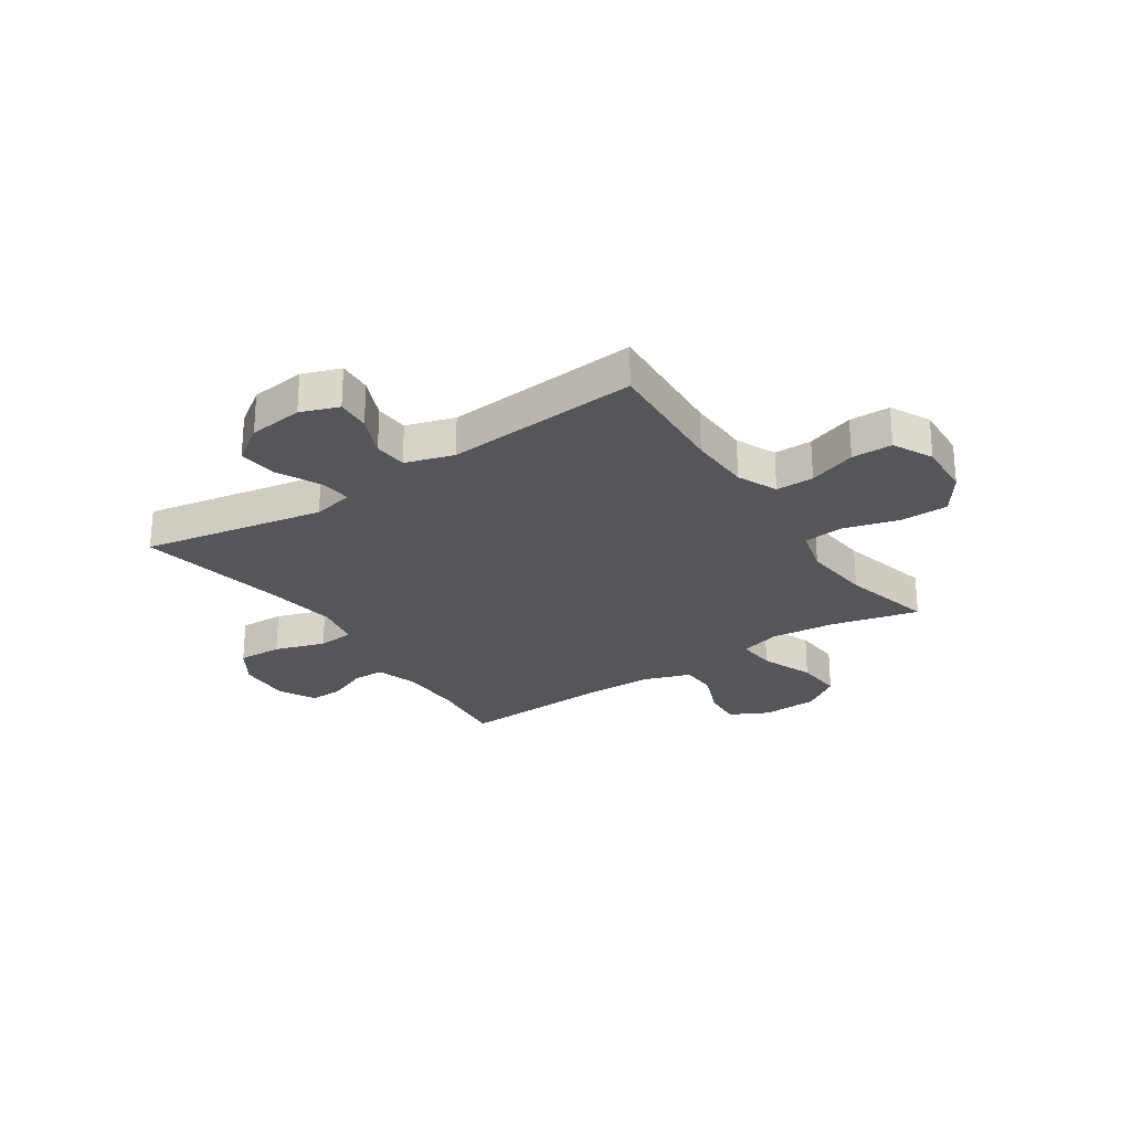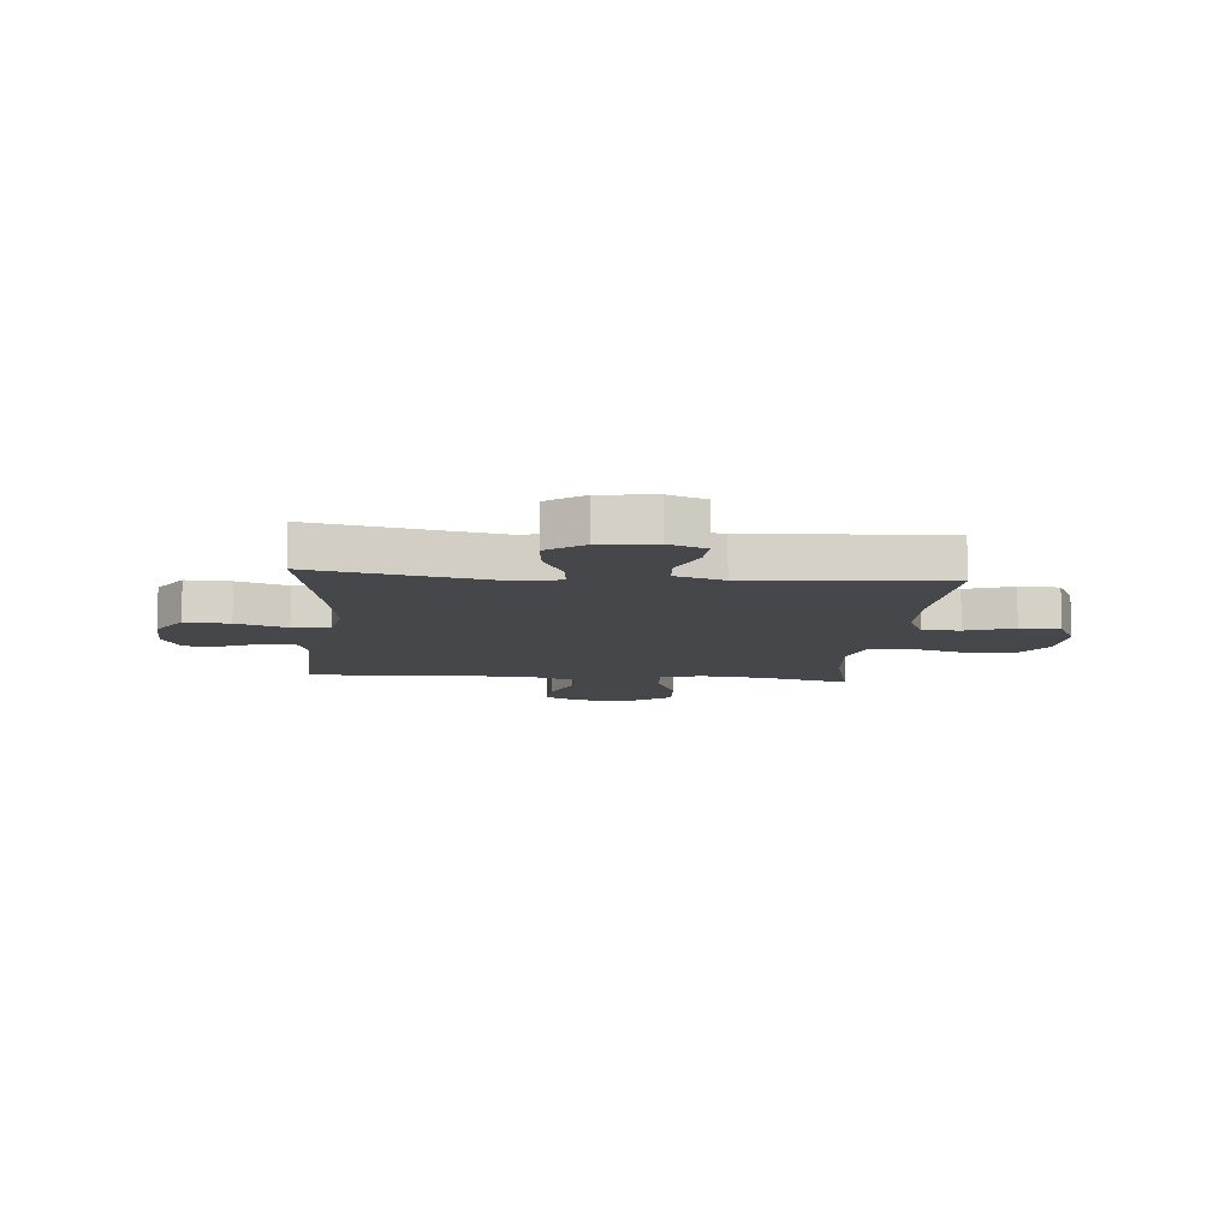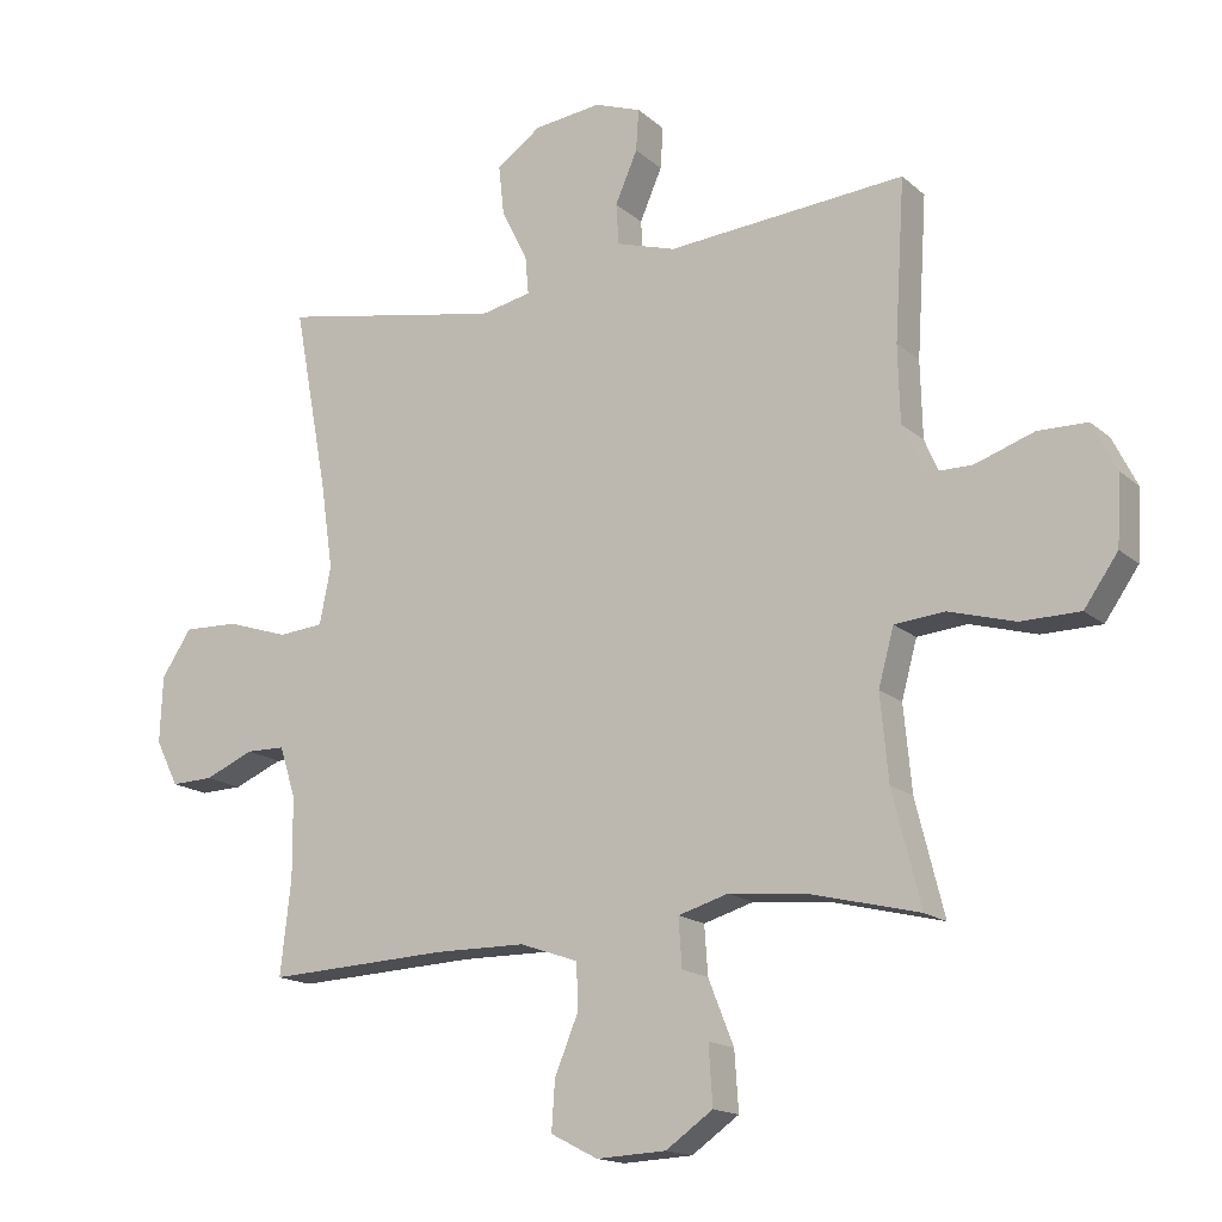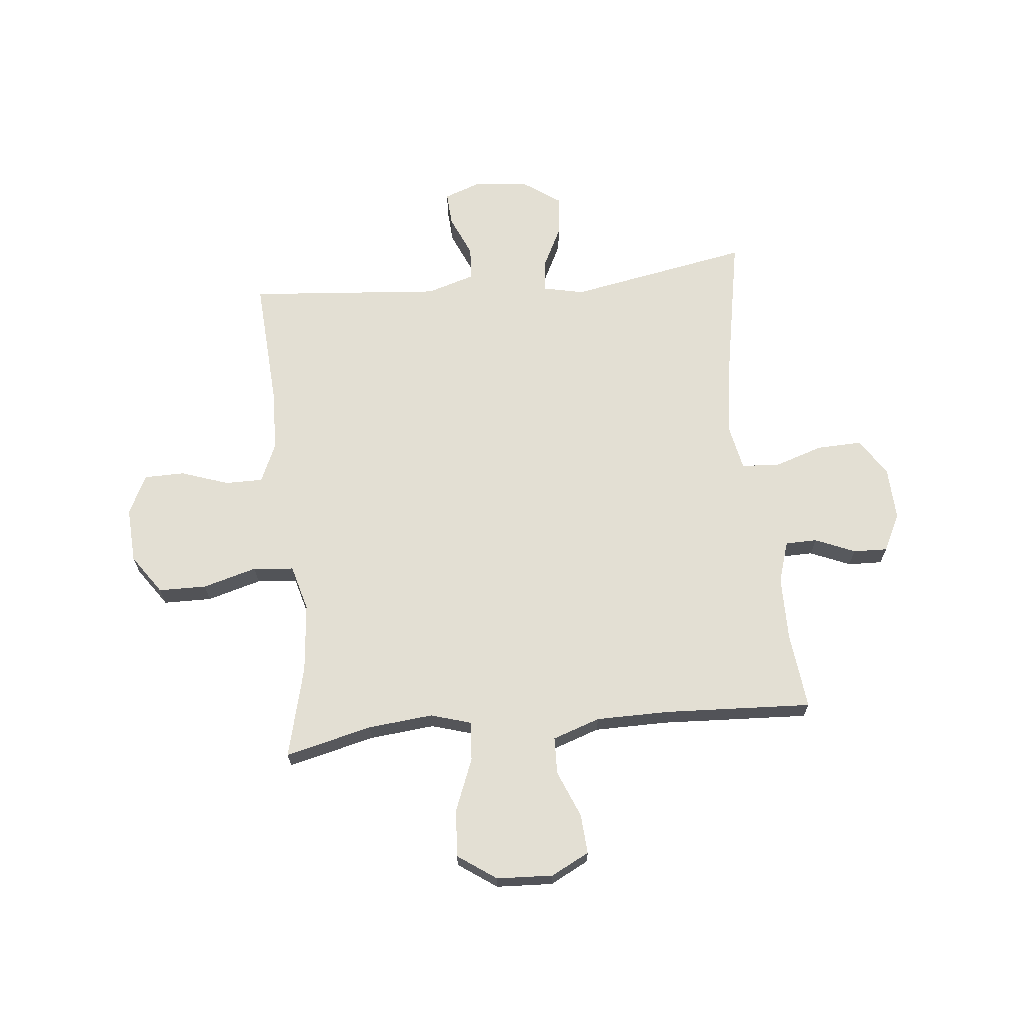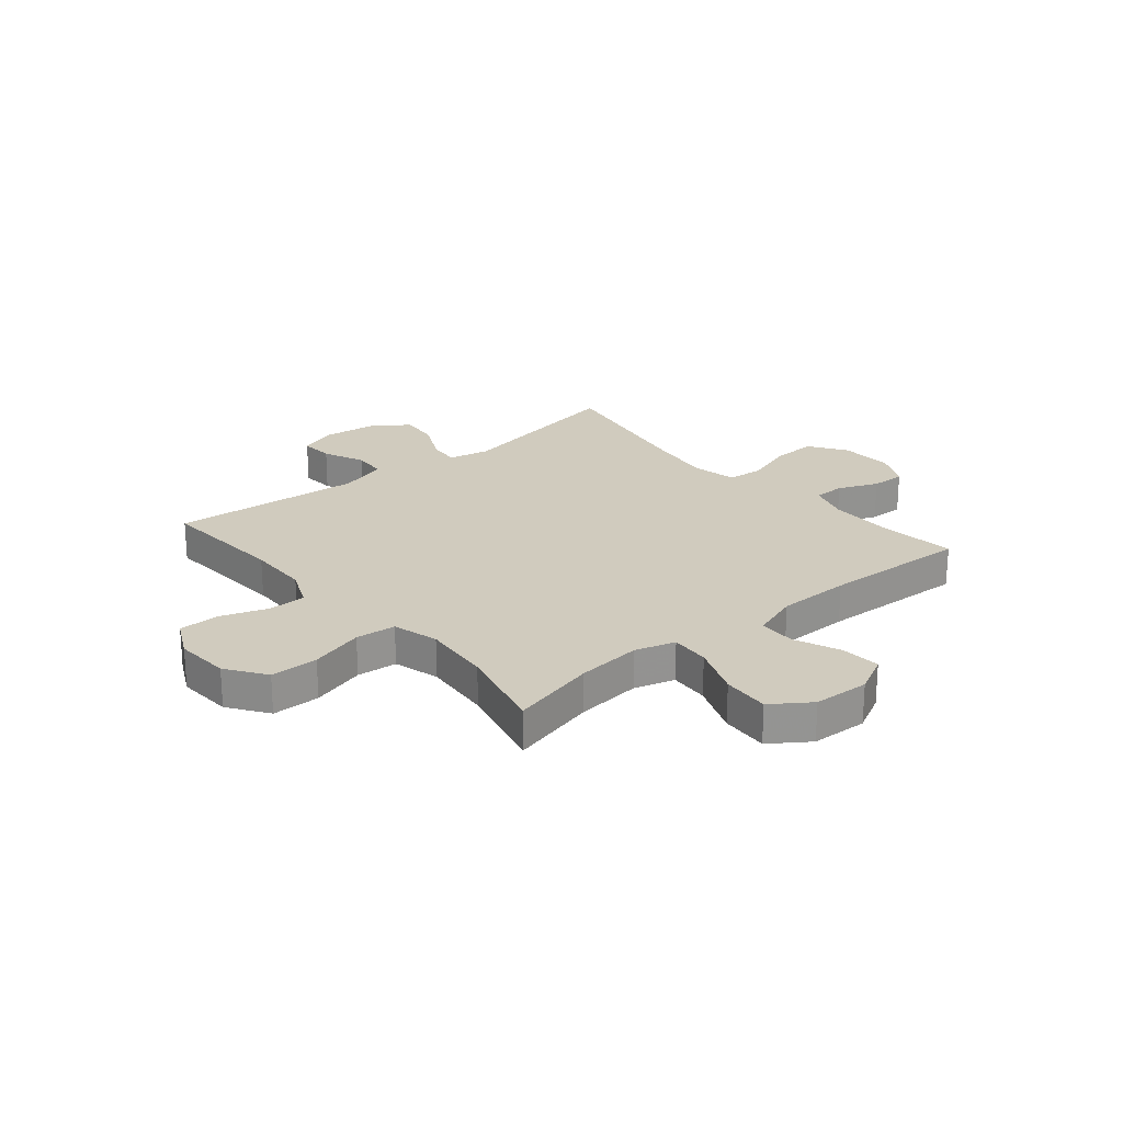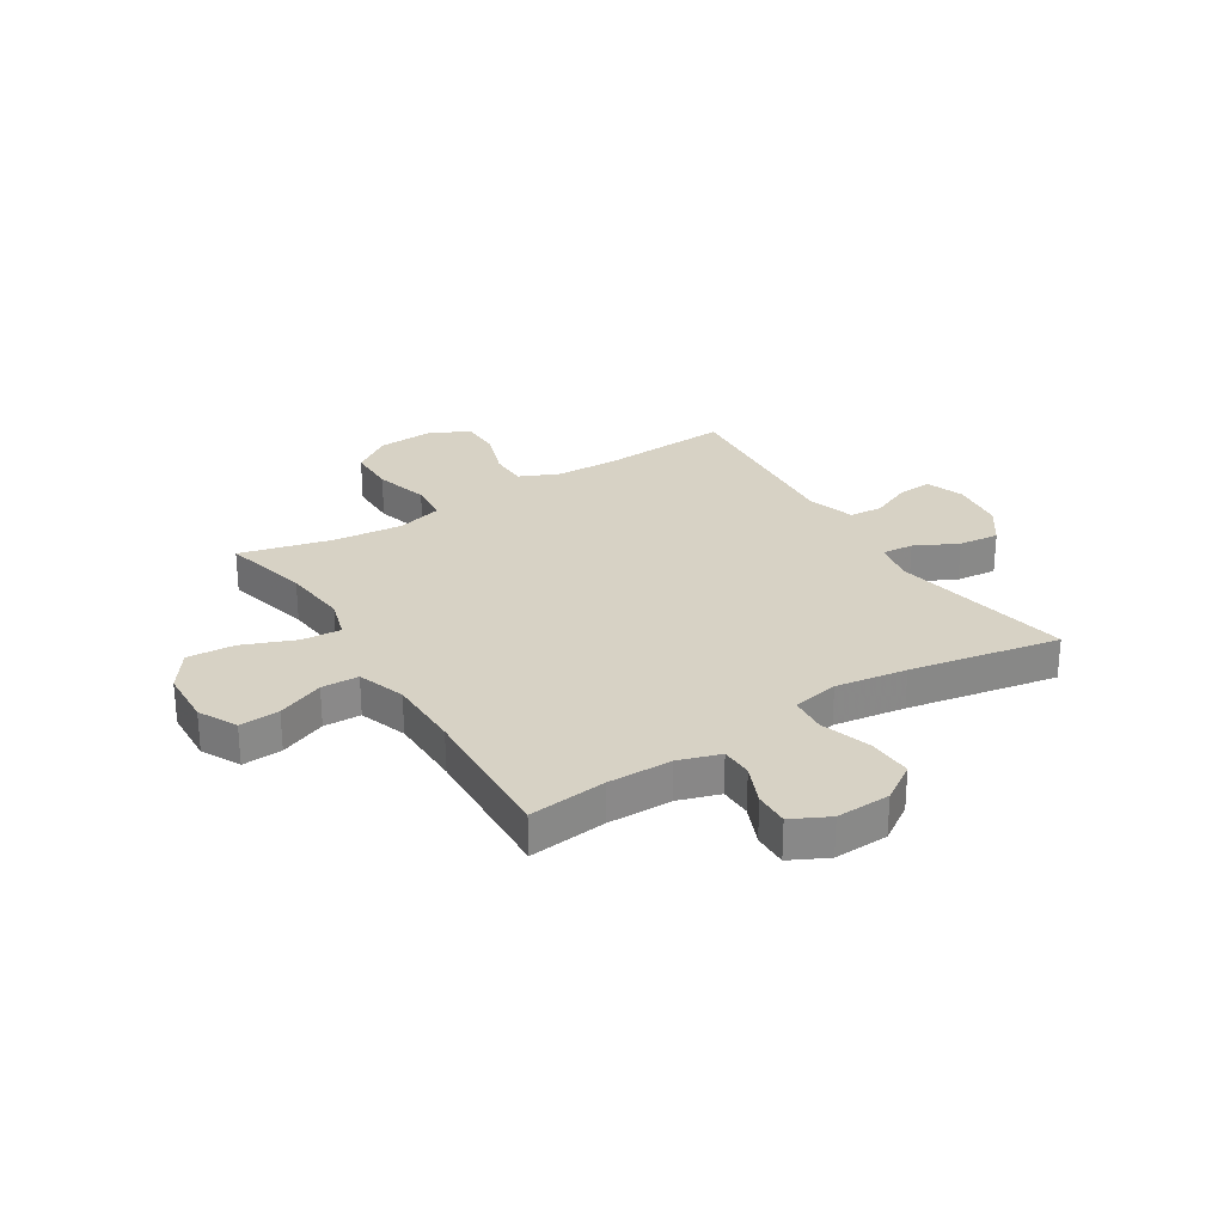
<metadata>
{"format":"obj","ext":"obj","renderer":"f3d","projection":"perspective","resolution":1024,"background":"white","views":[{"elev":-25.9,"azim":33.9,"up":"+Y"},{"elev":-10.2,"azim":-5.2,"up":"+Y"},{"elev":-16.0,"azim":30.7,"up":"+Z"},{"elev":67.1,"azim":174.3,"up":"+Y"},{"elev":23.4,"azim":139.9,"up":"+Y"},{"elev":27.5,"azim":-122.1,"up":"+Y"}]}
</metadata>
<code>
v 0.5 0.07 -0.5
v 0.341 0.07 -0.461
v 0.222 0.07 -0.449
v 0.148 0.07 -0.471
v 0.153 0.07 -0.543
v 0.191 0.07 -0.639
v 0.197 0.07 -0.726
v 0.127 0.07 -0.775
v 0.024 0.07 -0.78
v -0.046 0.07 -0.744
v -0.041 0.07 -0.671
v -0.006 0.07 -0.586
v -0.008 0.07 -0.518
v -0.095 0.07 -0.488
v -0.23 0.07 -0.487
v -0.5 0.07 -0.5
v -0.484 0.07 -0.359
v -0.485 0.07 -0.241
v -0.509 0.07 -0.165
v -0.567 0.07 -0.164
v -0.64 0.07 -0.195
v -0.703 0.07 -0.197
v -0.737 0.07 -0.129
v -0.733 0.07 -0.03
v -0.688 0.07 0.038
v -0.606 0.07 0.035
v -0.514 0.07 0.005
v -0.447 0.07 0.011
v -0.43 0.07 0.096
v -0.449 0.07 0.226
v -0.5 0.07 0.5
v -0.168 0.07 0.438
v -0.093 0.07 0.454
v -0.098 0.07 0.511
v -0.137 0.07 0.589
v -0.145 0.07 0.663
v -0.078 0.07 0.71
v 0.022 0.07 0.722
v 0.091 0.07 0.697
v 0.087 0.07 0.635
v 0.054 0.07 0.559
v 0.058 0.07 0.498
v 0.146 0.07 0.471
v 0.5 0.07 0.5
v 0.485 0.07 0.263
v 0.488 0.07 0.149
v 0.52 0.07 0.076
v 0.589 0.07 0.076
v 0.676 0.07 0.106
v 0.75 0.07 0.105
v 0.786 0.07 0.033
v 0.78 0.07 -0.069
v 0.73 0.07 -0.141
v 0.642 0.07 -0.142
v 0.543 0.07 -0.114
v 0.469 0.07 -0.121
v 0.446 0.07 -0.205
v 0.458 0.07 -0.332
v 0.5 0 -0.5
v 0.341 0 -0.461
v 0.222 0 -0.449
v 0.148 0 -0.471
v 0.153 0 -0.543
v 0.191 0 -0.639
v 0.197 0 -0.726
v 0.127 0 -0.775
v 0.024 0 -0.78
v -0.046 0 -0.744
v -0.041 0 -0.671
v -0.006 0 -0.586
v -0.008 0 -0.518
v -0.095 0 -0.488
v -0.23 0 -0.487
v -0.5 0 -0.5
v -0.484 0 -0.359
v -0.485 0 -0.241
v -0.509 0 -0.165
v -0.567 0 -0.164
v -0.64 0 -0.195
v -0.703 0 -0.197
v -0.737 0 -0.129
v -0.733 0 -0.03
v -0.688 0 0.038
v -0.606 0 0.035
v -0.514 0 0.005
v -0.447 0 0.011
v -0.43 0 0.096
v -0.449 0 0.226
v -0.5 0 0.5
v -0.168 0 0.438
v -0.093 0 0.454
v -0.098 0 0.511
v -0.137 0 0.589
v -0.145 0 0.663
v -0.078 0 0.71
v 0.022 0 0.722
v 0.091 0 0.697
v 0.087 0 0.635
v 0.054 0 0.559
v 0.058 0 0.498
v 0.146 0 0.471
v 0.5 0 0.5
v 0.485 0 0.263
v 0.488 0 0.149
v 0.52 0 0.076
v 0.589 0 0.076
v 0.676 0 0.106
v 0.75 0 0.105
v 0.786 0 0.033
v 0.78 0 -0.069
v 0.73 0 -0.141
v 0.642 0 -0.142
v 0.543 0 -0.114
v 0.469 0 -0.121
v 0.446 0 -0.205
v 0.458 0 -0.332
f 52 53 54 55
f 52 55 56
f 51 52 56
f 48 49 50 51
f 47 48 51 56
f 46 47 56 57
f 43 44 45
f 42 43 45 46
f 38 39 40 41
f 38 41 42
f 37 38 42
f 34 35 36 37
f 33 34 37 42
f 30 31 32
f 29 30 32 33
f 28 29 33 42
f 24 25 26 27
f 24 27 28
f 23 24 28
f 20 21 22 23
f 19 20 23 28
f 18 19 28 42
f 15 16 17
f 14 15 17 18
f 13 14 18 42
f 9 10 11 12
f 5 6 7 8
f 4 5 8 9
f 58 1 2
f 57 58 2 3
f 4 9 12 13
f 4 13 42 46
f 3 4 46 57
f 113 112 111 110
f 114 113 110
f 114 110 109
f 109 108 107 106
f 114 109 106 105
f 115 114 105 104
f 103 102 101
f 104 103 101 100
f 99 98 97 96
f 100 99 96
f 100 96 95
f 95 94 93 92
f 100 95 92 91
f 90 89 88
f 91 90 88 87
f 100 91 87 86
f 85 84 83 82
f 86 85 82
f 86 82 81
f 81 80 79 78
f 86 81 78 77
f 100 86 77 76
f 75 74 73
f 76 75 73 72
f 100 76 72 71
f 70 69 68 67
f 66 65 64 63
f 67 66 63 62
f 60 59 116
f 61 60 116 115
f 71 70 67 62
f 104 100 71 62
f 115 104 62 61
f 1 59 60 2
f 2 60 61 3
f 3 61 62 4
f 4 62 63 5
f 5 63 64 6
f 6 64 65 7
f 7 65 66 8
f 8 66 67 9
f 9 67 68 10
f 10 68 69 11
f 11 69 70 12
f 12 70 71 13
f 13 71 72 14
f 14 72 73 15
f 15 73 74 16
f 16 74 75 17
f 17 75 76 18
f 18 76 77 19
f 19 77 78 20
f 20 78 79 21
f 21 79 80 22
f 22 80 81 23
f 23 81 82 24
f 24 82 83 25
f 25 83 84 26
f 26 84 85 27
f 27 85 86 28
f 28 86 87 29
f 29 87 88 30
f 30 88 89 31
f 31 89 90 32
f 32 90 91 33
f 33 91 92 34
f 34 92 93 35
f 35 93 94 36
f 36 94 95 37
f 37 95 96 38
f 38 96 97 39
f 39 97 98 40
f 40 98 99 41
f 41 99 100 42
f 42 100 101 43
f 43 101 102 44
f 44 102 103 45
f 45 103 104 46
f 46 104 105 47
f 47 105 106 48
f 48 106 107 49
f 49 107 108 50
f 50 108 109 51
f 51 109 110 52
f 52 110 111 53
f 53 111 112 54
f 54 112 113 55
f 55 113 114 56
f 56 114 115 57
f 57 115 116 58
f 58 116 59 1

</code>
